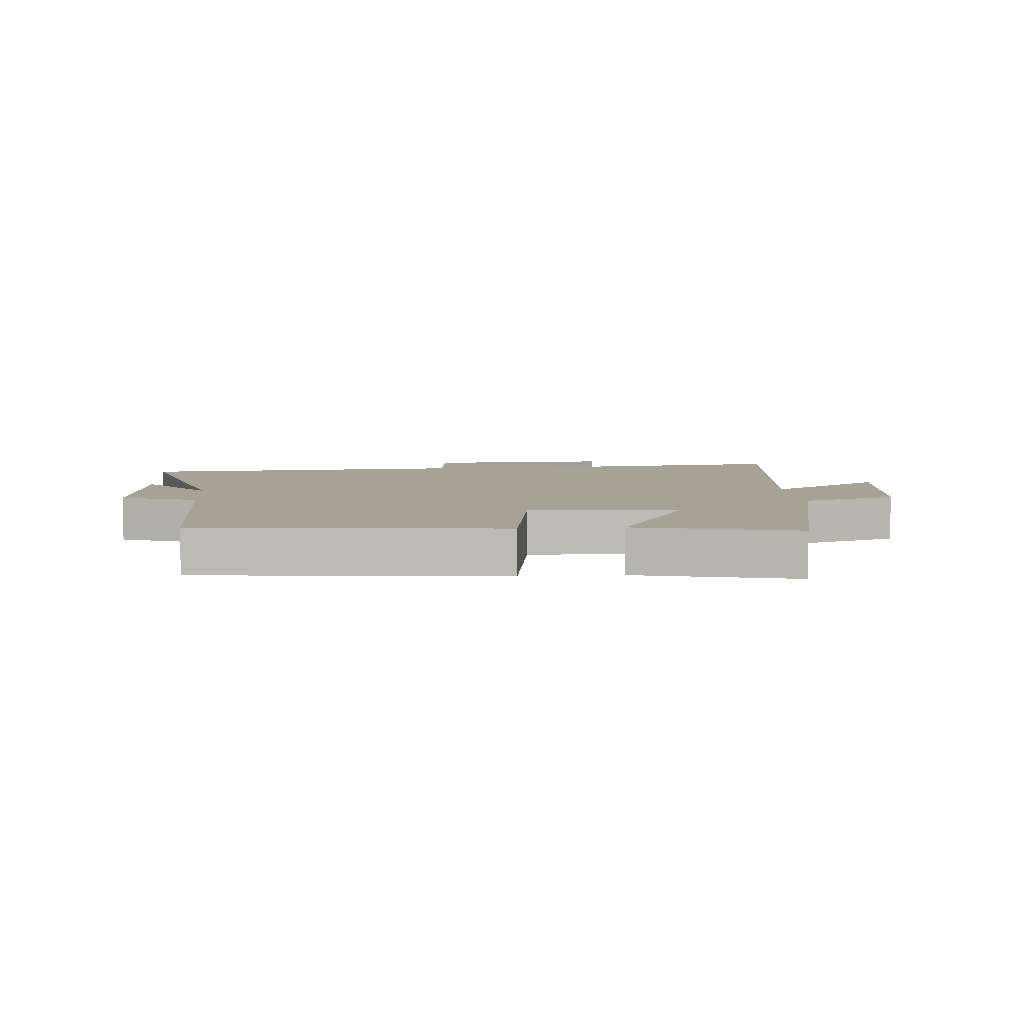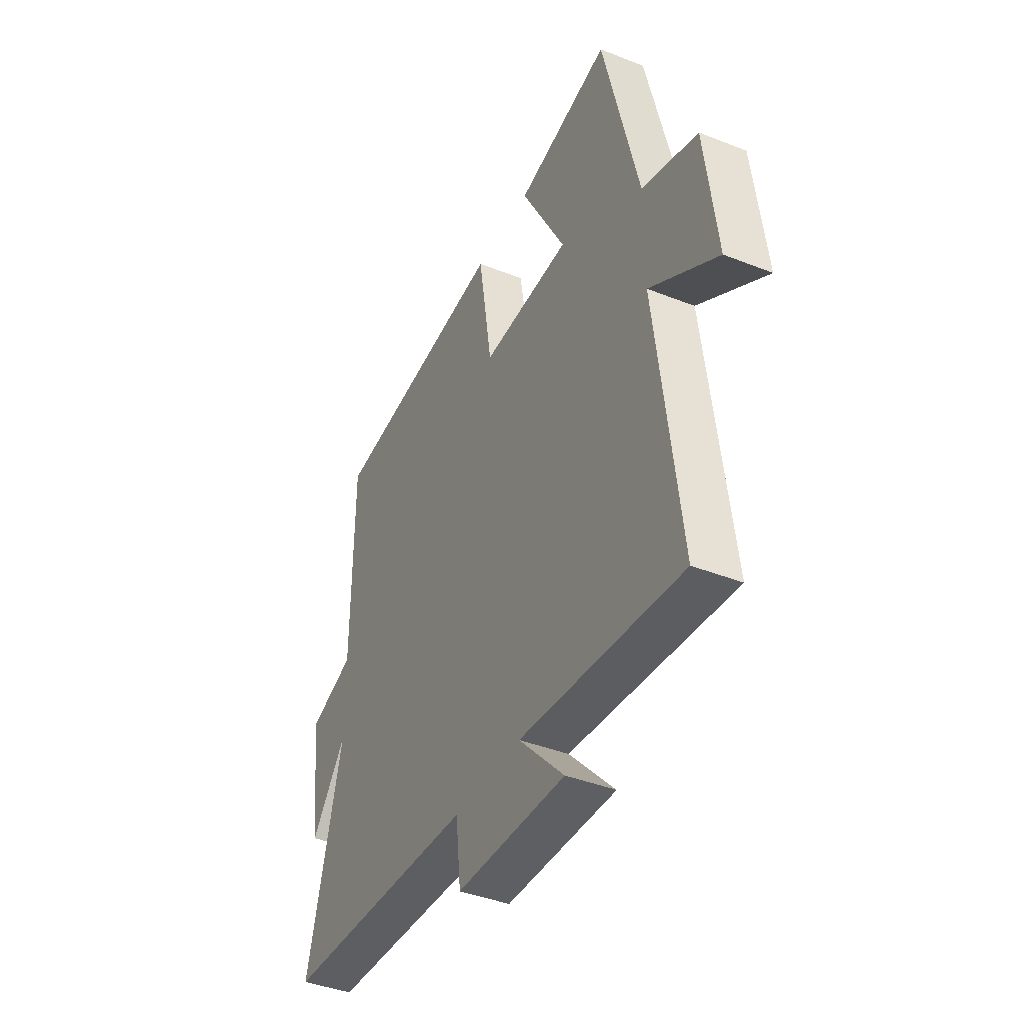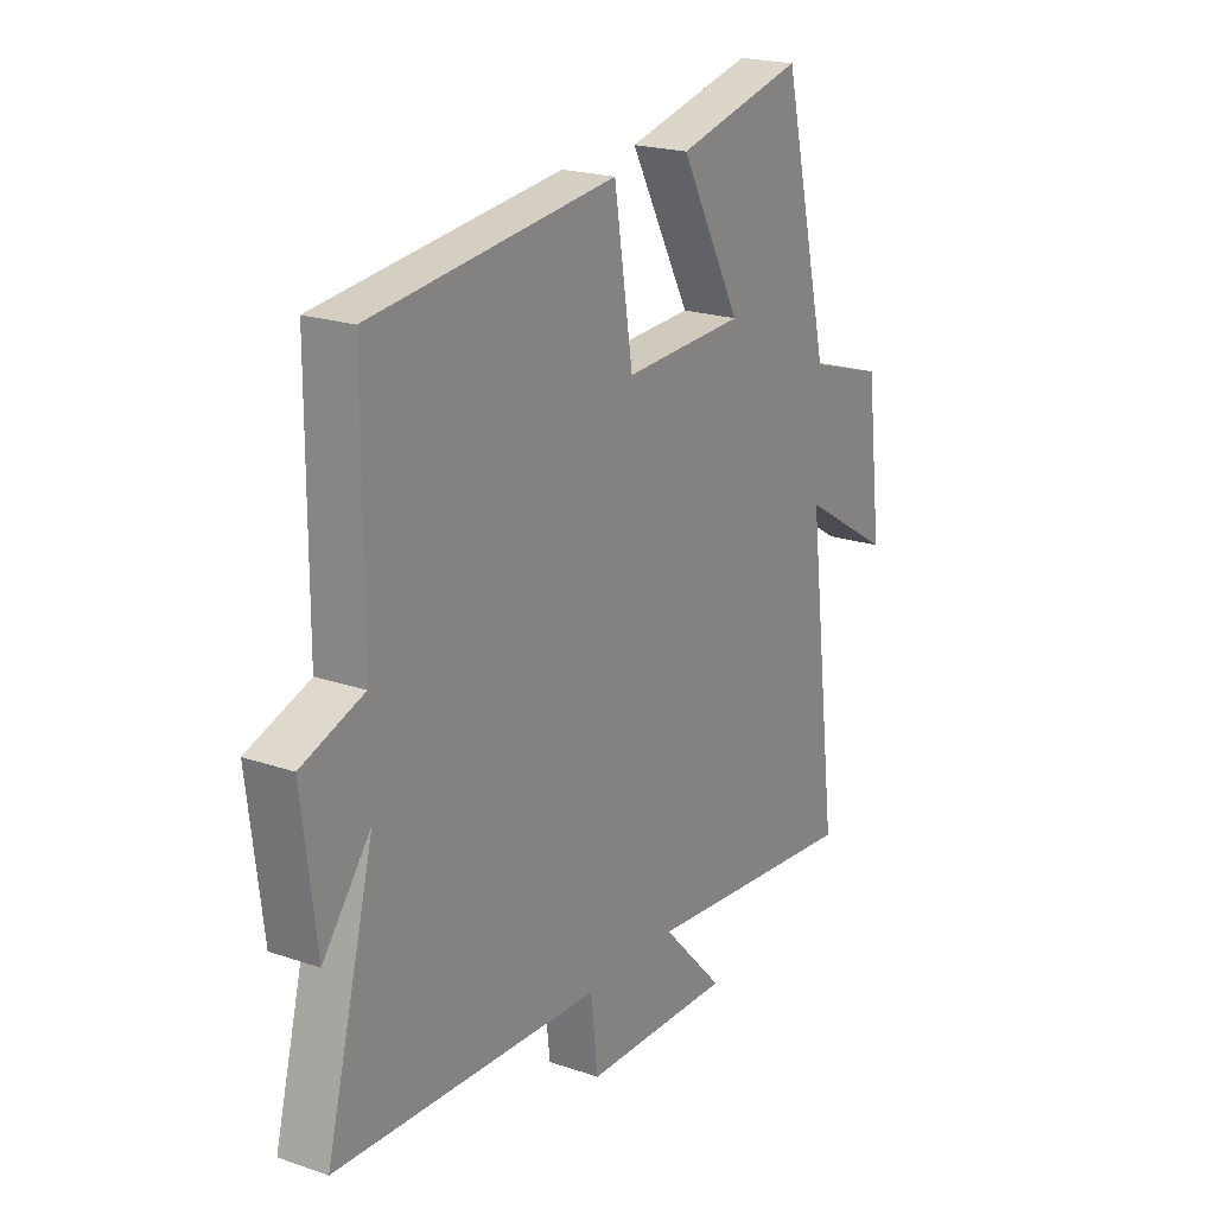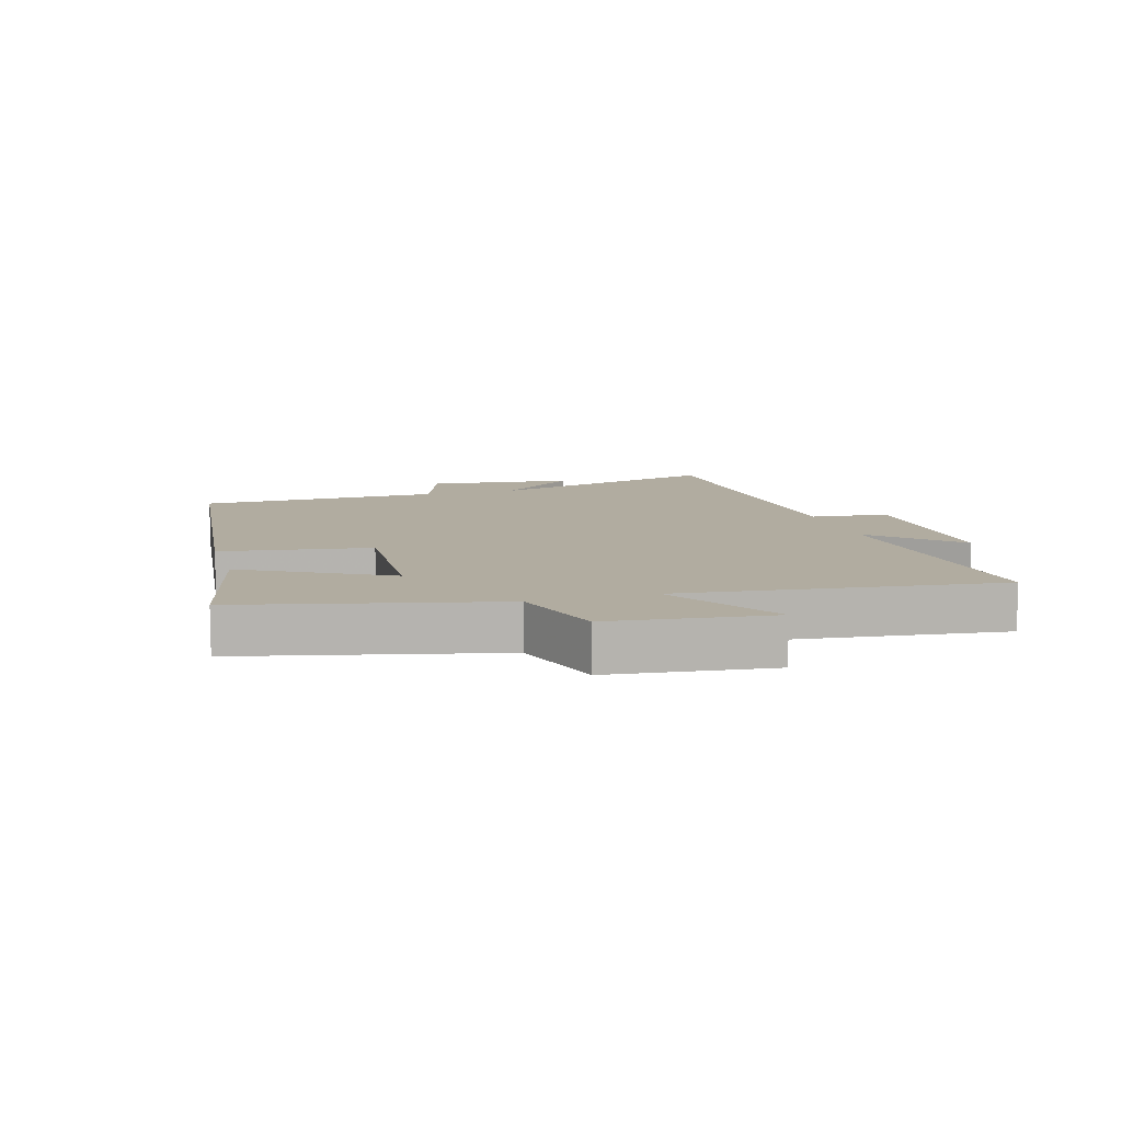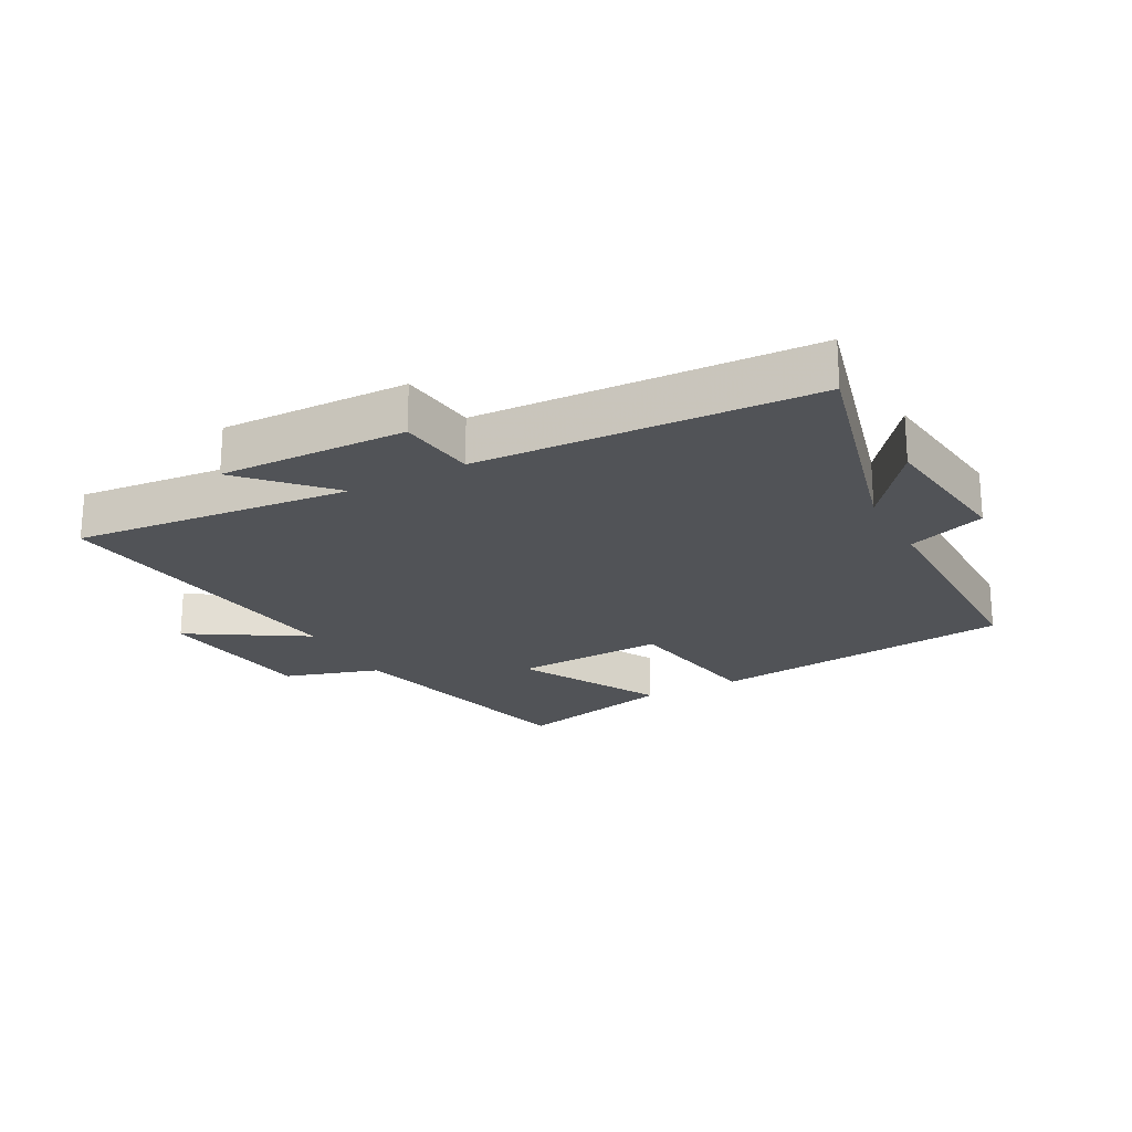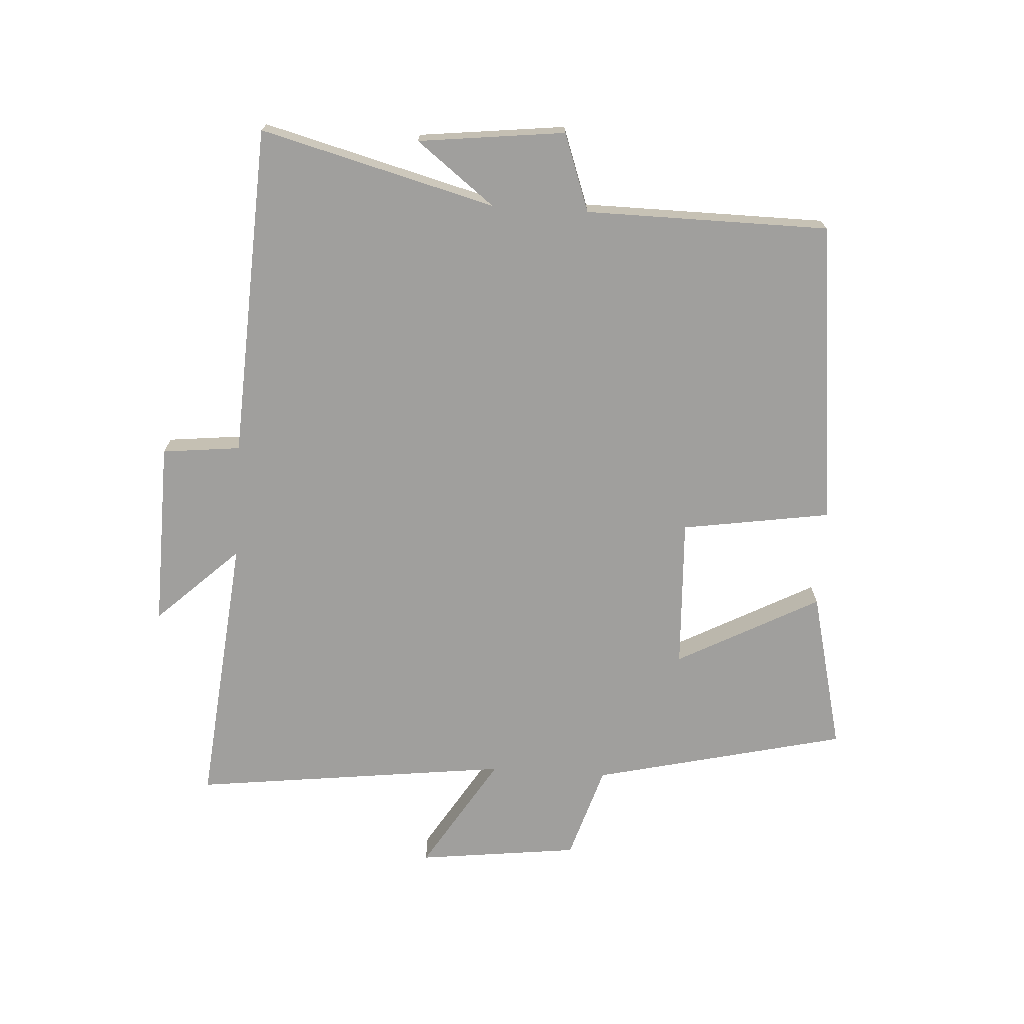
<metadata>
{"format":"obj","ext":"obj","renderer":"f3d","projection":"perspective","resolution":1024,"background":"white","views":[{"elev":6.3,"azim":-5.2,"up":"+Y"},{"elev":-40.8,"azim":64.2,"up":"+Z"},{"elev":20.9,"azim":-58.4,"up":"+Z"},{"elev":10.1,"azim":73.4,"up":"+Y"},{"elev":-21.9,"azim":-151.8,"up":"+Y"},{"elev":-71.4,"azim":-93.7,"up":"+Y"}]}
</metadata>
<code>
v 0.564 0.07 -0.542
v 0.123 0.07 -0.5
v 0.247 0.07 -0.631
v -0.051 0.07 -0.625
v -0.065 0.07 -0.5
v -0.597 0.07 -0.475
v -0.5 0.07 -0.1
v -0.596 0.07 -0.225
v -0.624 0.07 0.009
v -0.5 0.07 0.054
v -0.498 0.07 0.443
v -0.011 0.07 0.5
v 0.027 0.07 0.261
v 0.269 0.07 0.273
v 0.147 0.07 0.5
v 0.403 0.07 0.563
v 0.5 0.07 0.158
v 0.652 0.07 0.111
v 0.684 0.07 -0.147
v 0.5 0.07 -0.034
v 0.564 0 -0.542
v 0.123 0 -0.5
v 0.247 0 -0.631
v -0.051 0 -0.625
v -0.065 0 -0.5
v -0.597 0 -0.475
v -0.5 0 -0.1
v -0.596 0 -0.225
v -0.624 0 0.009
v -0.5 0 0.054
v -0.498 0 0.443
v -0.011 0 0.5
v 0.027 0 0.261
v 0.269 0 0.273
v 0.147 0 0.5
v 0.403 0 0.563
v 0.5 0 0.158
v 0.652 0 0.111
v 0.684 0 -0.147
v 0.5 0 -0.034
f 17 18 19 20
f 16 17 20
f 15 16 20
f 14 15 20
f 20 1 2
f 14 20 2
f 13 14 2
f 12 13 2
f 11 12 2
f 10 11 2
f 7 8 9 10
f 7 10 2 3
f 5 6 7
f 5 7 3
f 3 4 5
f 40 39 38 37
f 40 37 36
f 40 36 35
f 40 35 34
f 22 21 40
f 22 40 34
f 22 34 33
f 22 33 32
f 22 32 31
f 22 31 30
f 30 29 28 27
f 23 22 30 27
f 27 26 25
f 23 27 25
f 25 24 23
f 1 21 22 2
f 2 22 23 3
f 3 23 24 4
f 4 24 25 5
f 5 25 26 6
f 6 26 27 7
f 7 27 28 8
f 8 28 29 9
f 9 29 30 10
f 10 30 31 11
f 11 31 32 12
f 12 32 33 13
f 13 33 34 14
f 14 34 35 15
f 15 35 36 16
f 16 36 37 17
f 17 37 38 18
f 18 38 39 19
f 19 39 40 20
f 20 40 21 1

</code>
